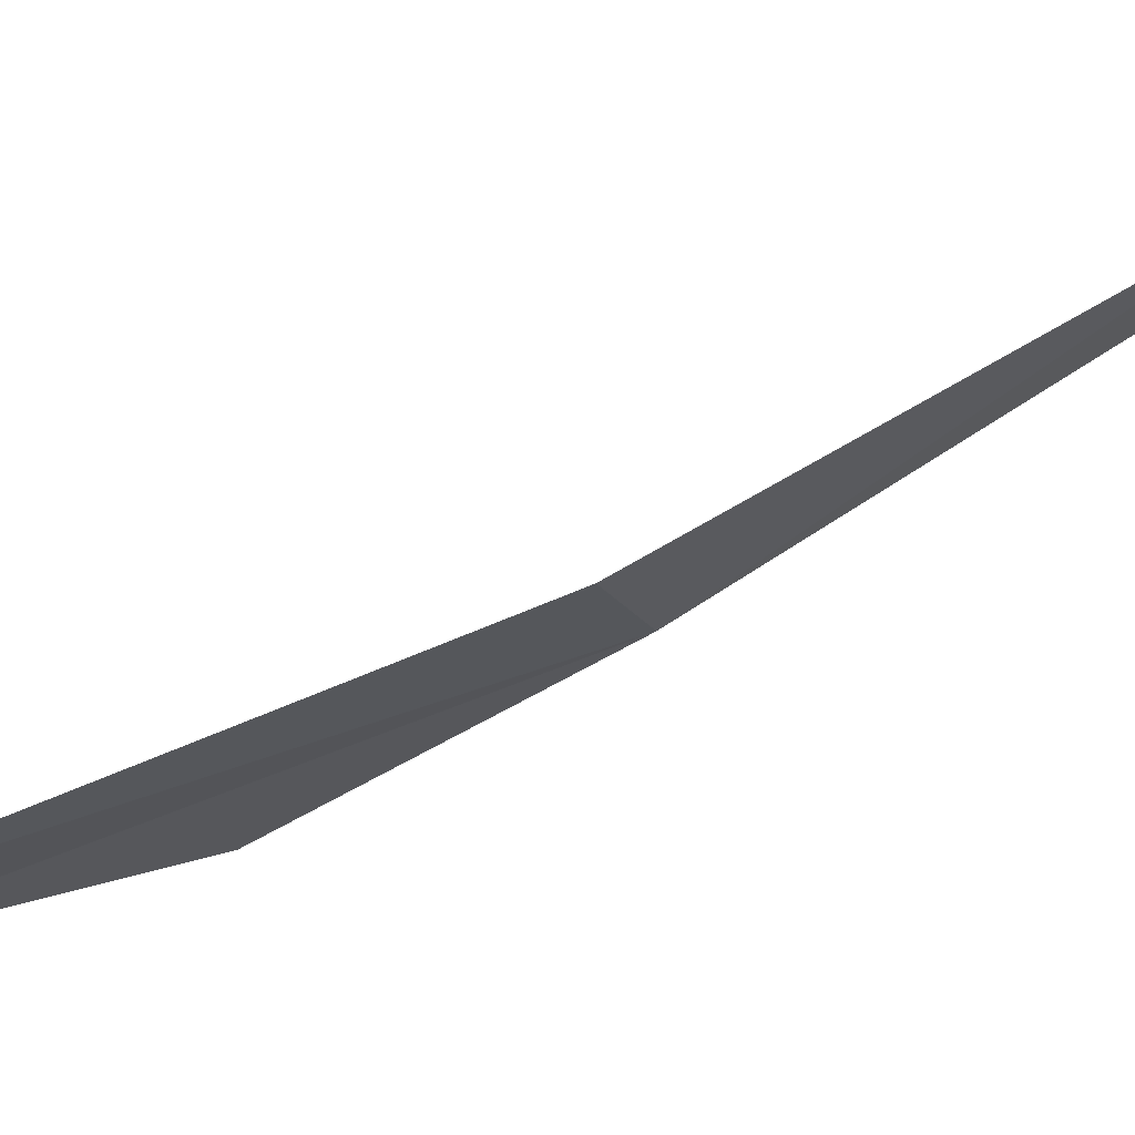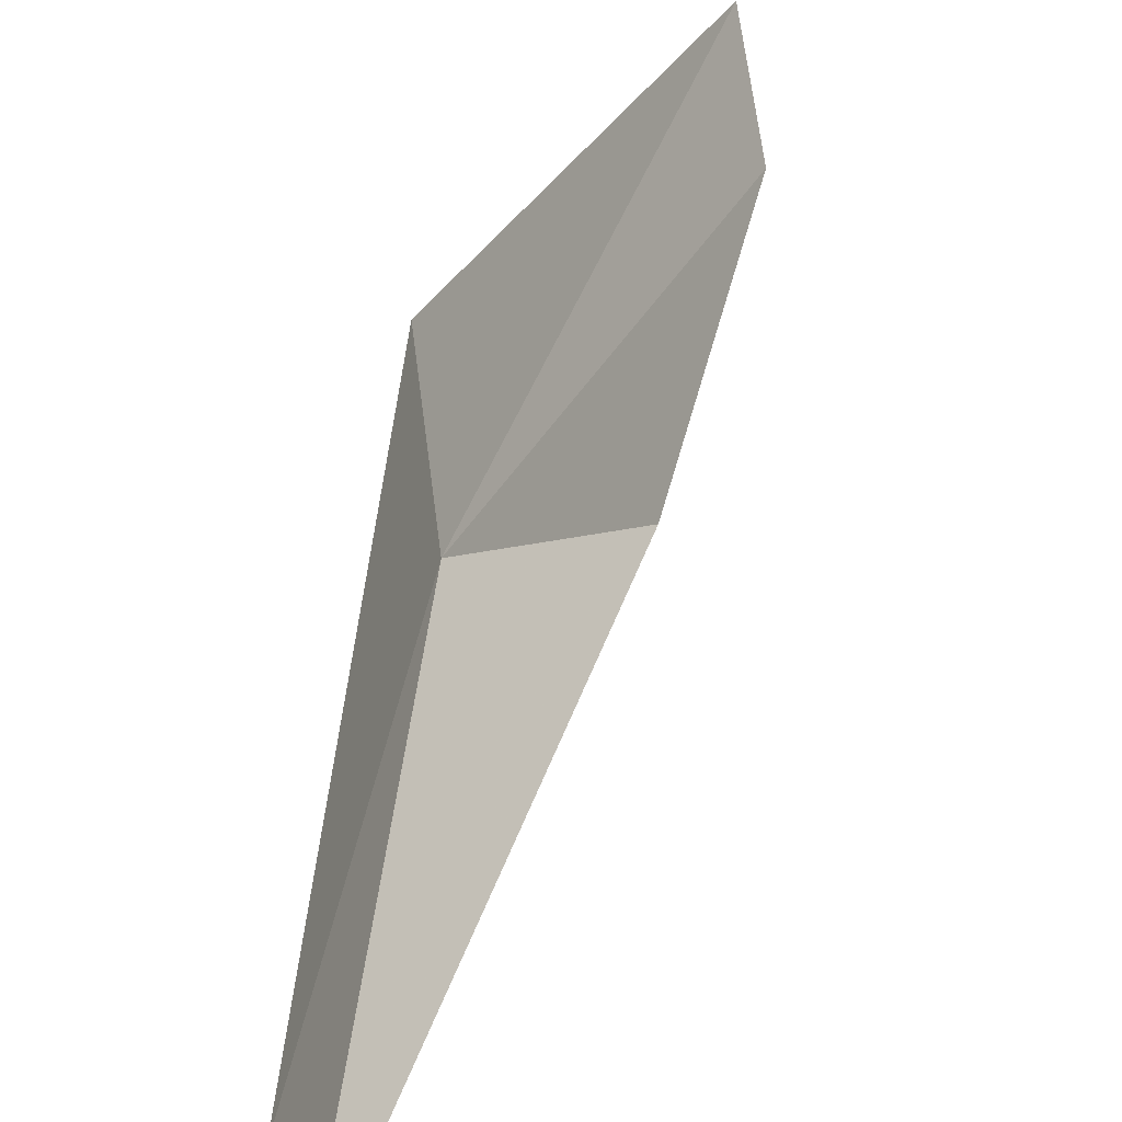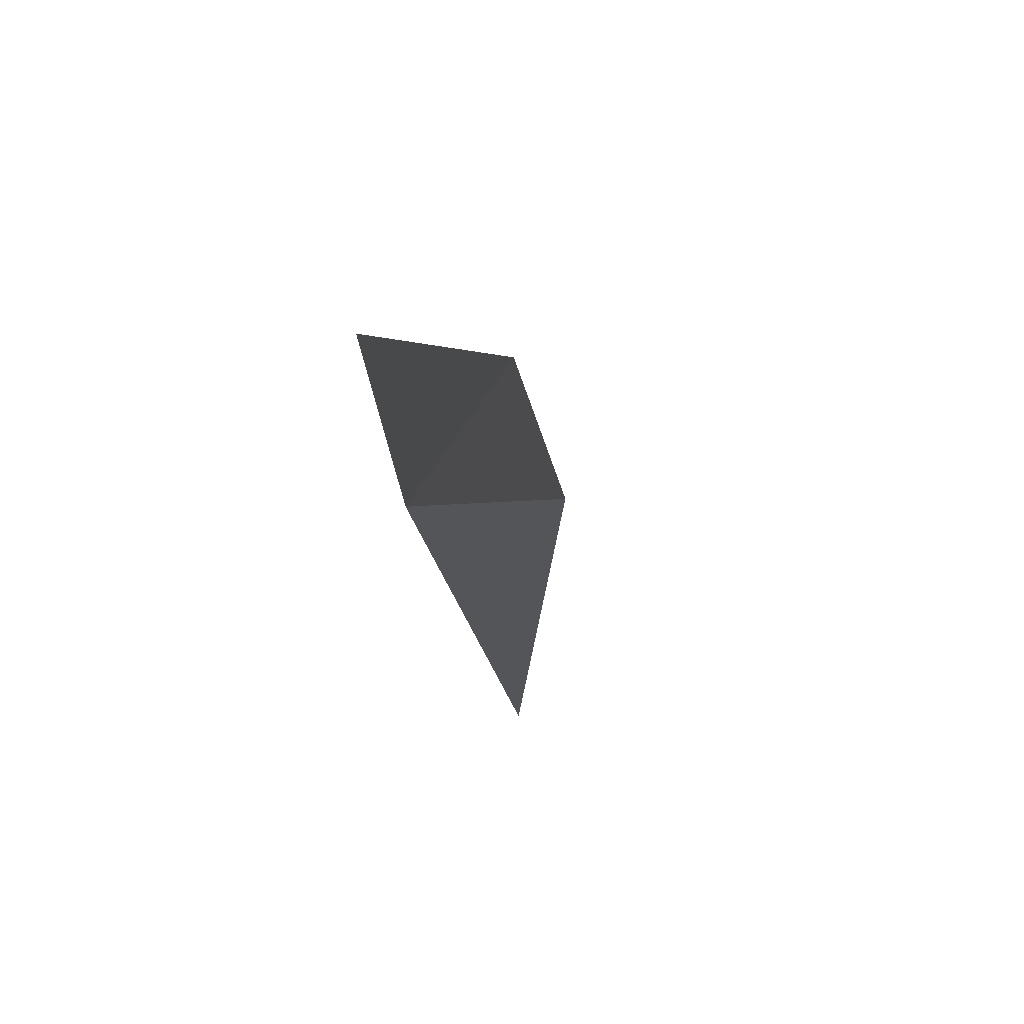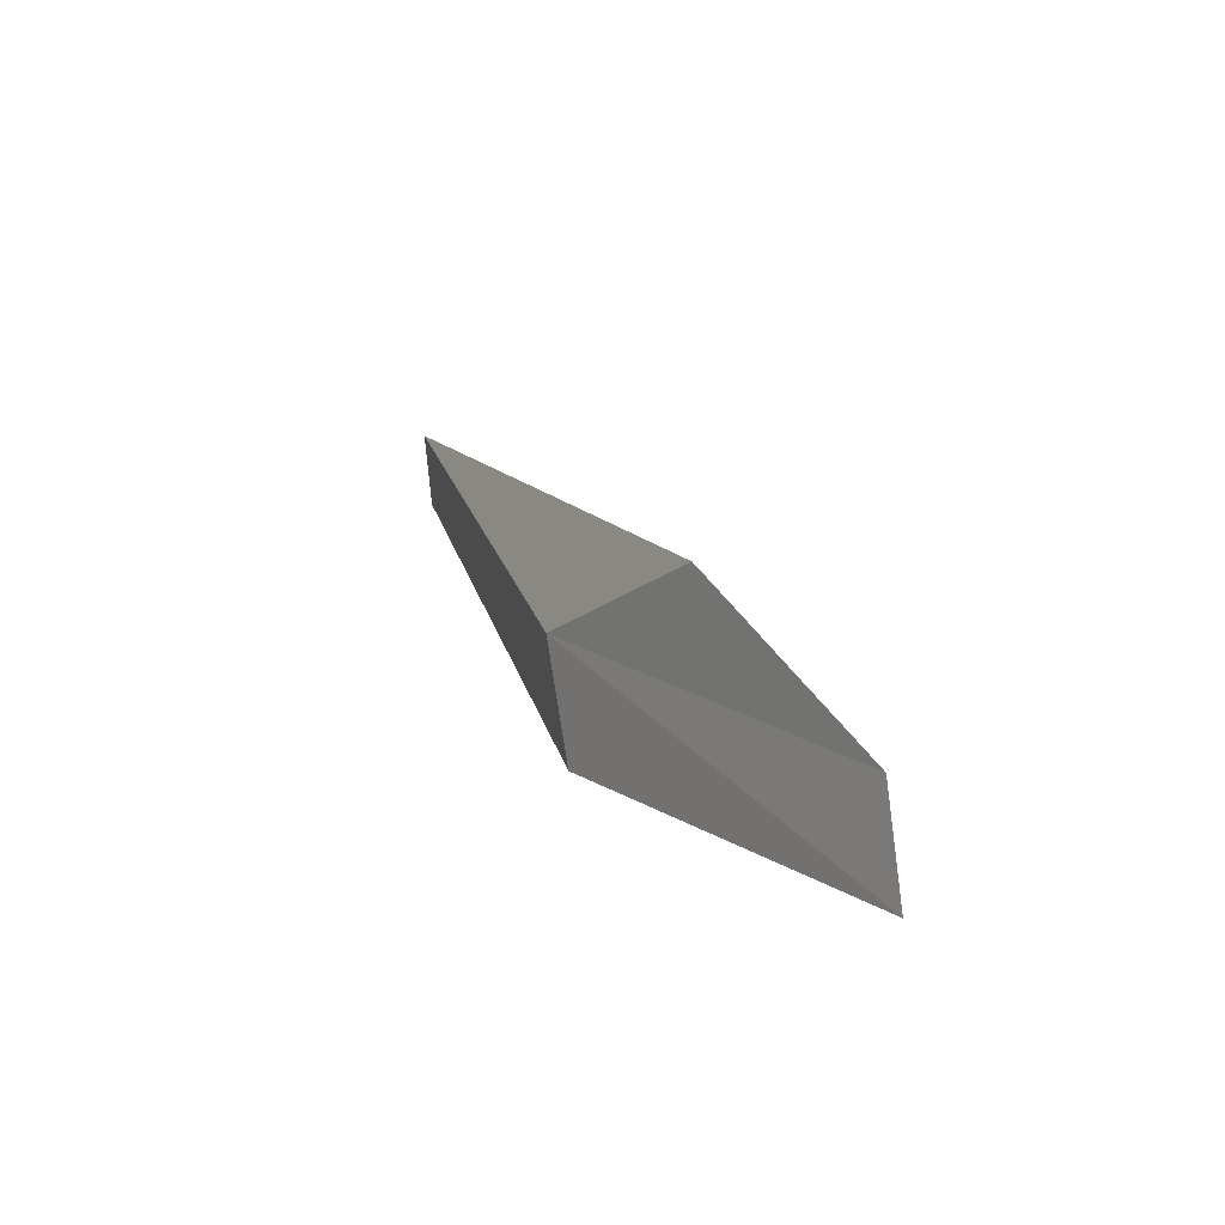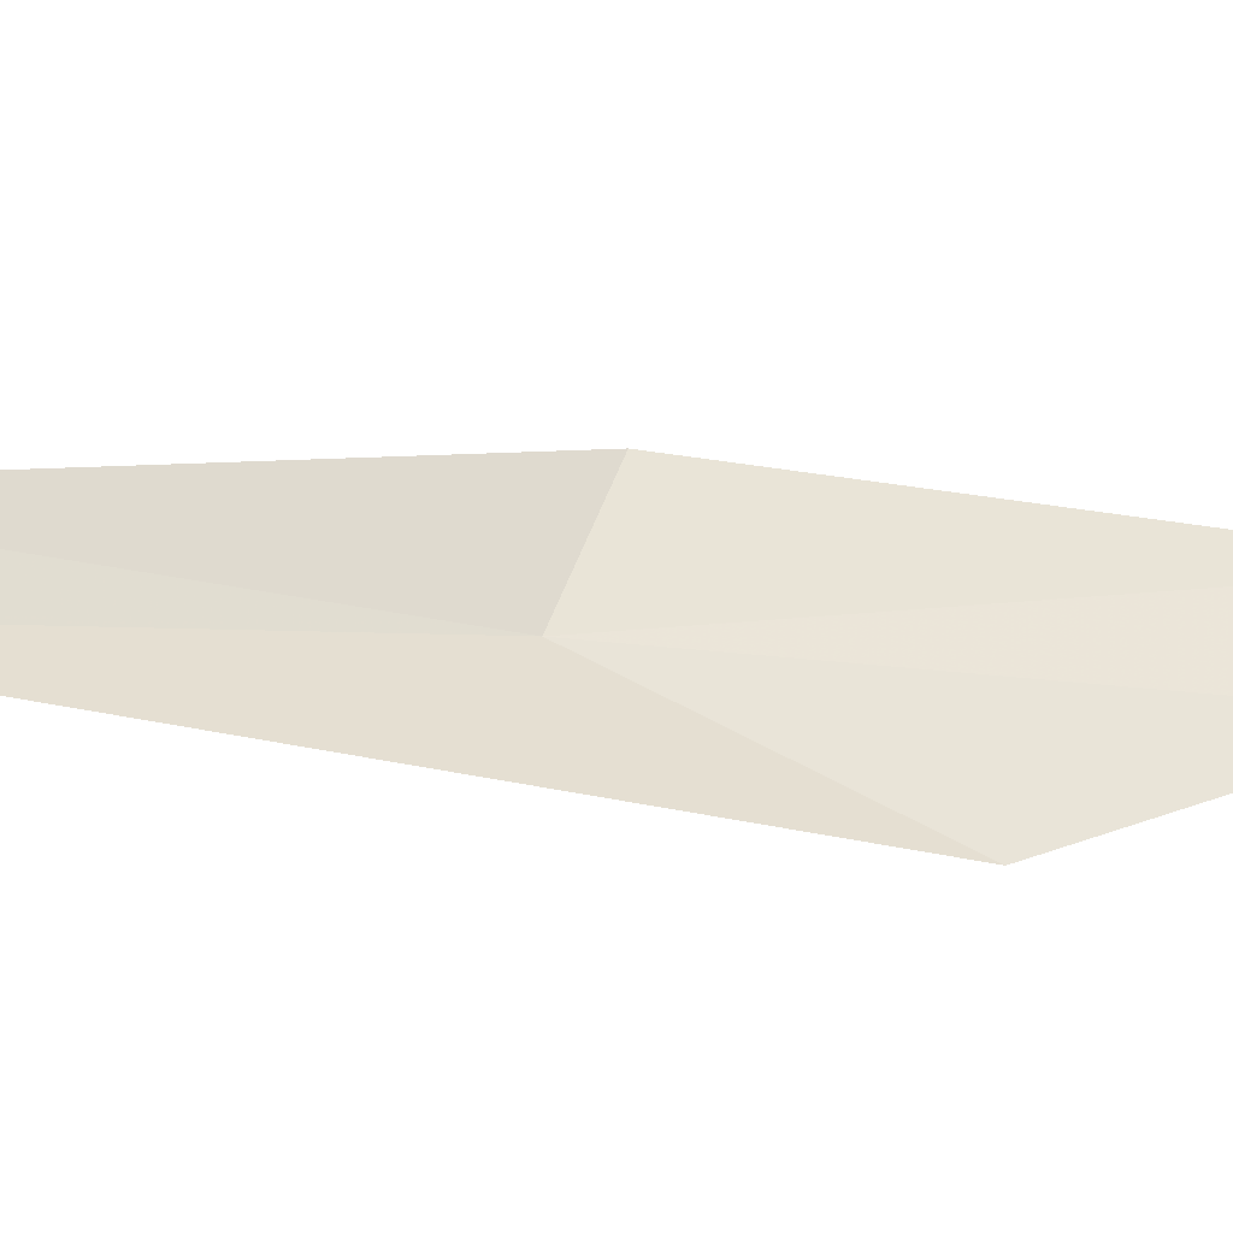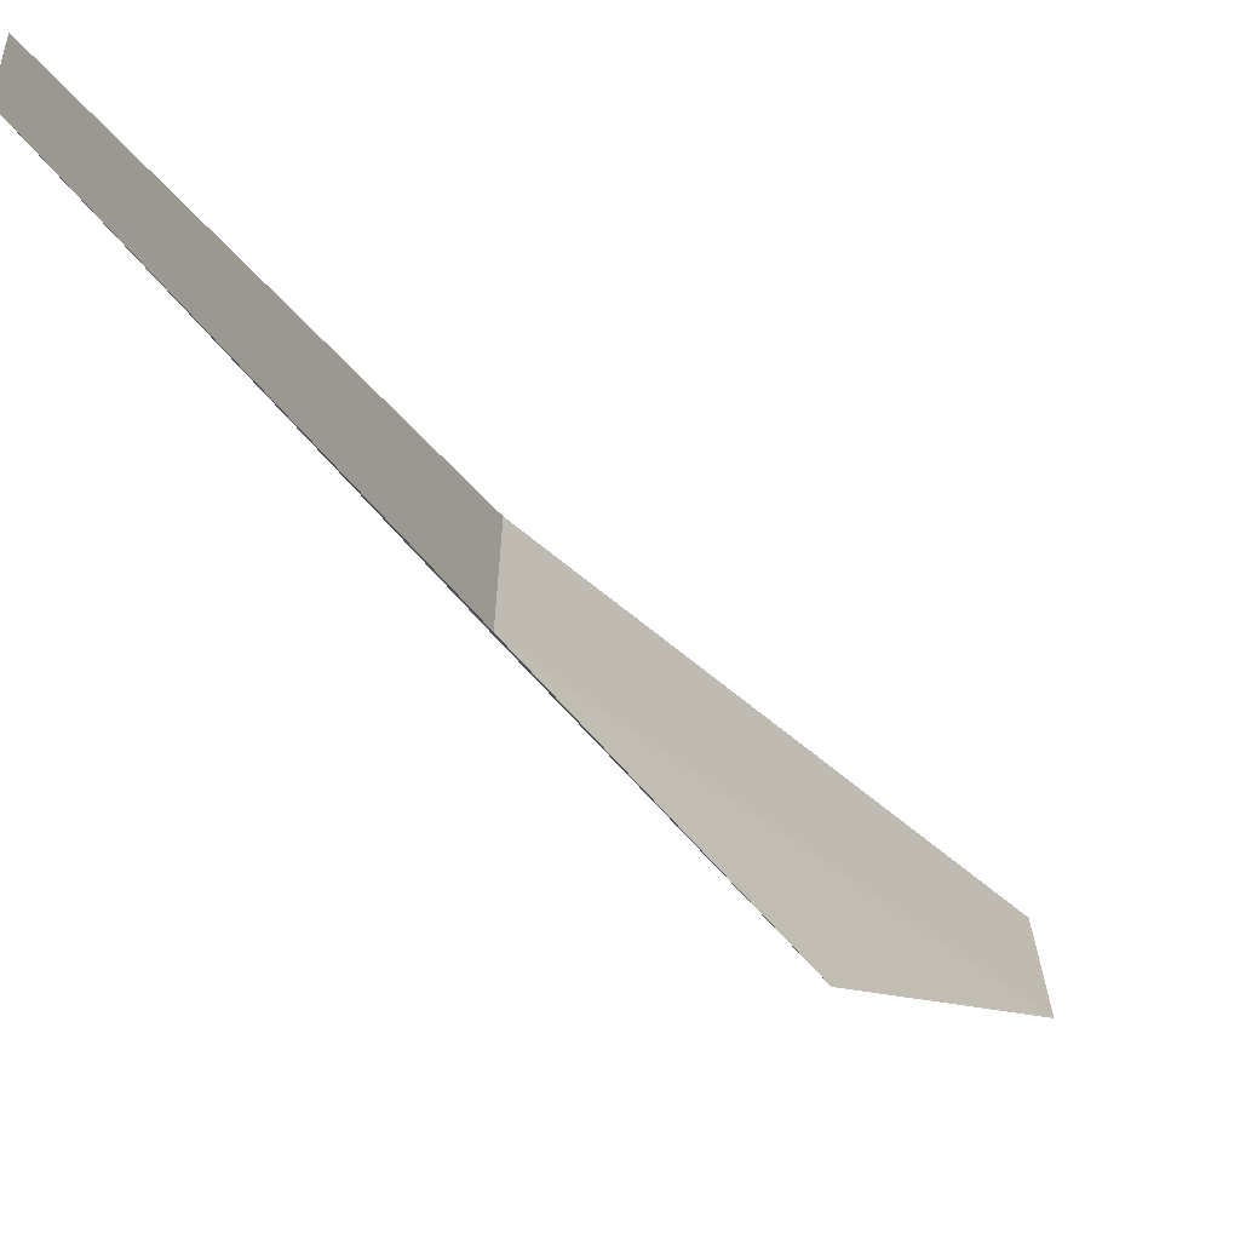
<metadata>
{"format":"obj","ext":"obj","renderer":"f3d","projection":"perspective","resolution":1024,"background":"white","views":[{"elev":50.7,"azim":32.7,"up":"+Z"},{"elev":35.2,"azim":169.5,"up":"+Z"},{"elev":-5.5,"azim":154.3,"up":"+Z"},{"elev":-65.5,"azim":-167.2,"up":"+Y"},{"elev":-12.6,"azim":-136.1,"up":"+Z"},{"elev":-30.9,"azim":-175.4,"up":"+Z"}]}
</metadata>
<code>
v 15.24 97.35 0.4537
v 14.14 95.7 0.3766
v 14.18 95.48 0.7431
v 15.26 97.09 0.8953
v 15.84 99.17 0.5388
v 14.62 96.67 1.127e-06
v 15.81 99.33 0.2694
f 1 2 3
f 1 3 4
f 1 6 2
f 1 5 7
f 1 7 6
f 1 4 5

</code>
